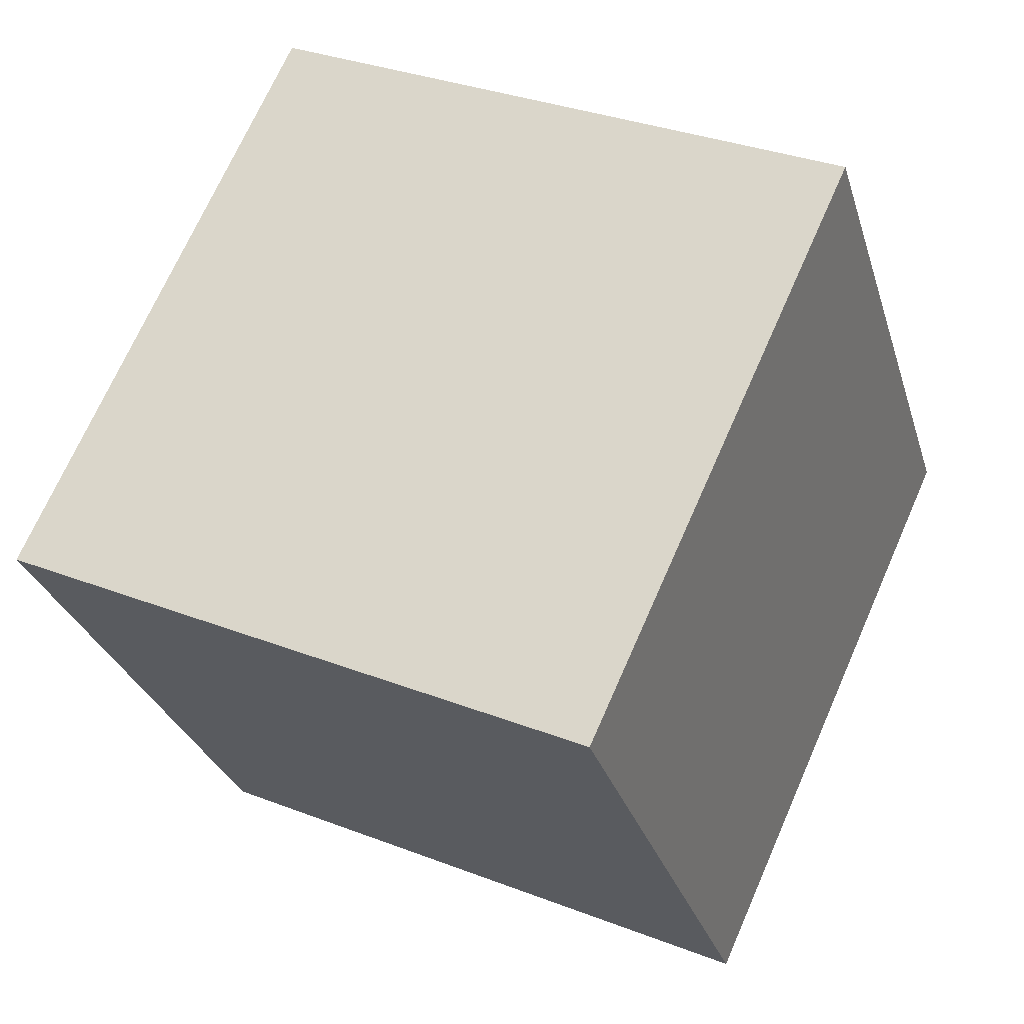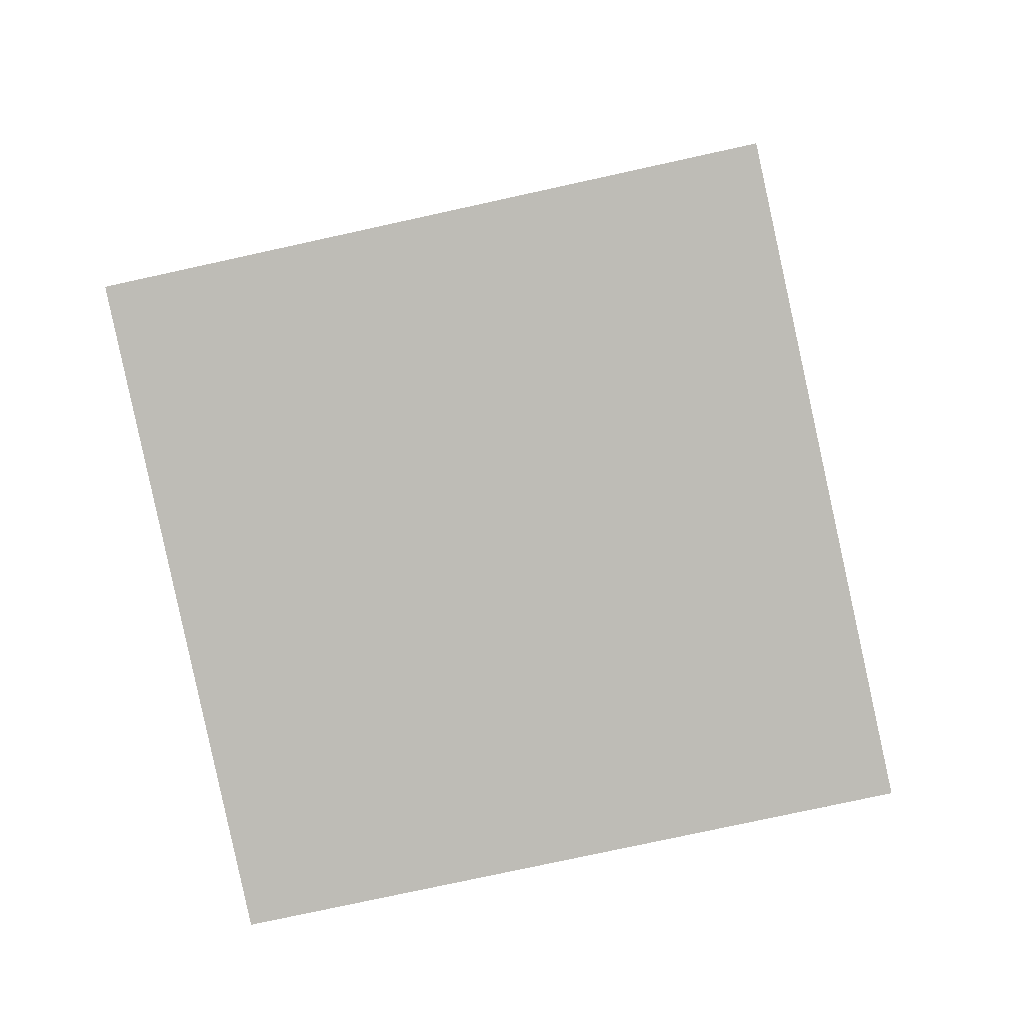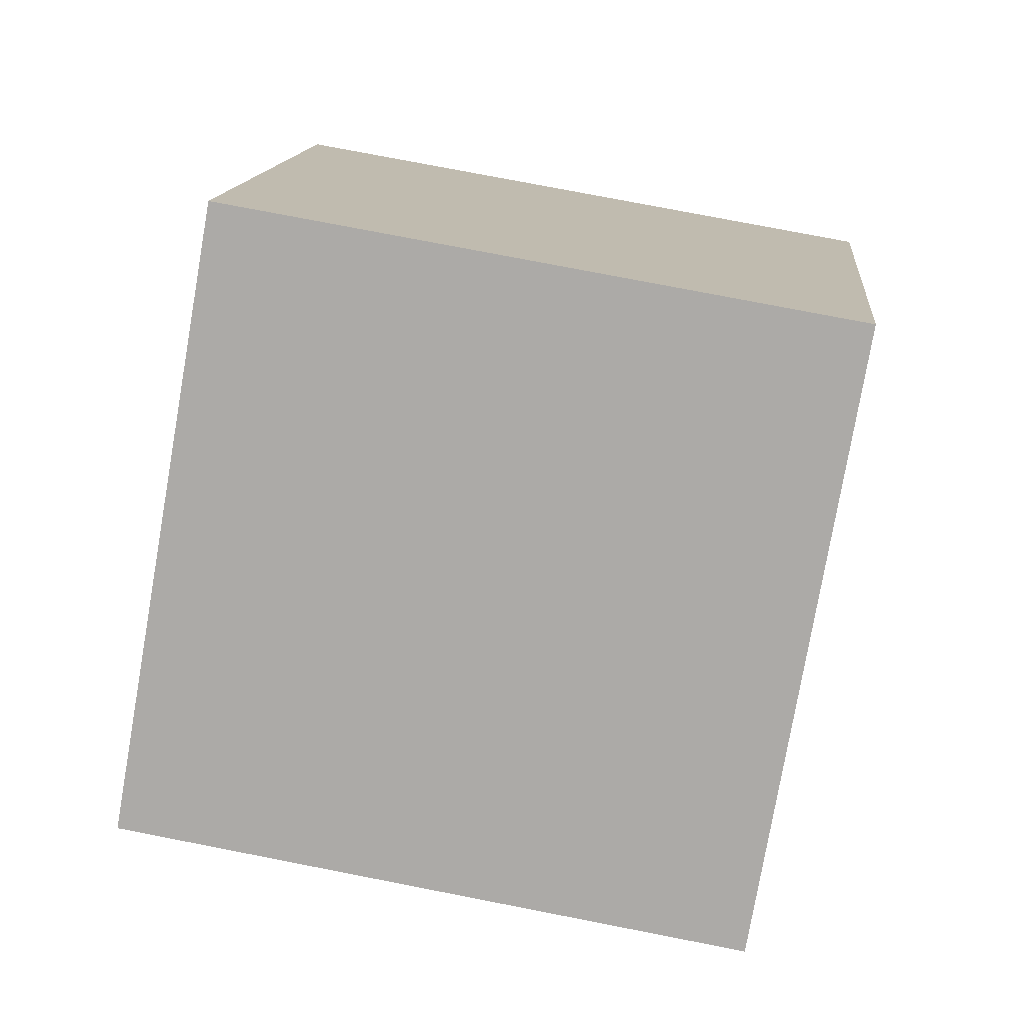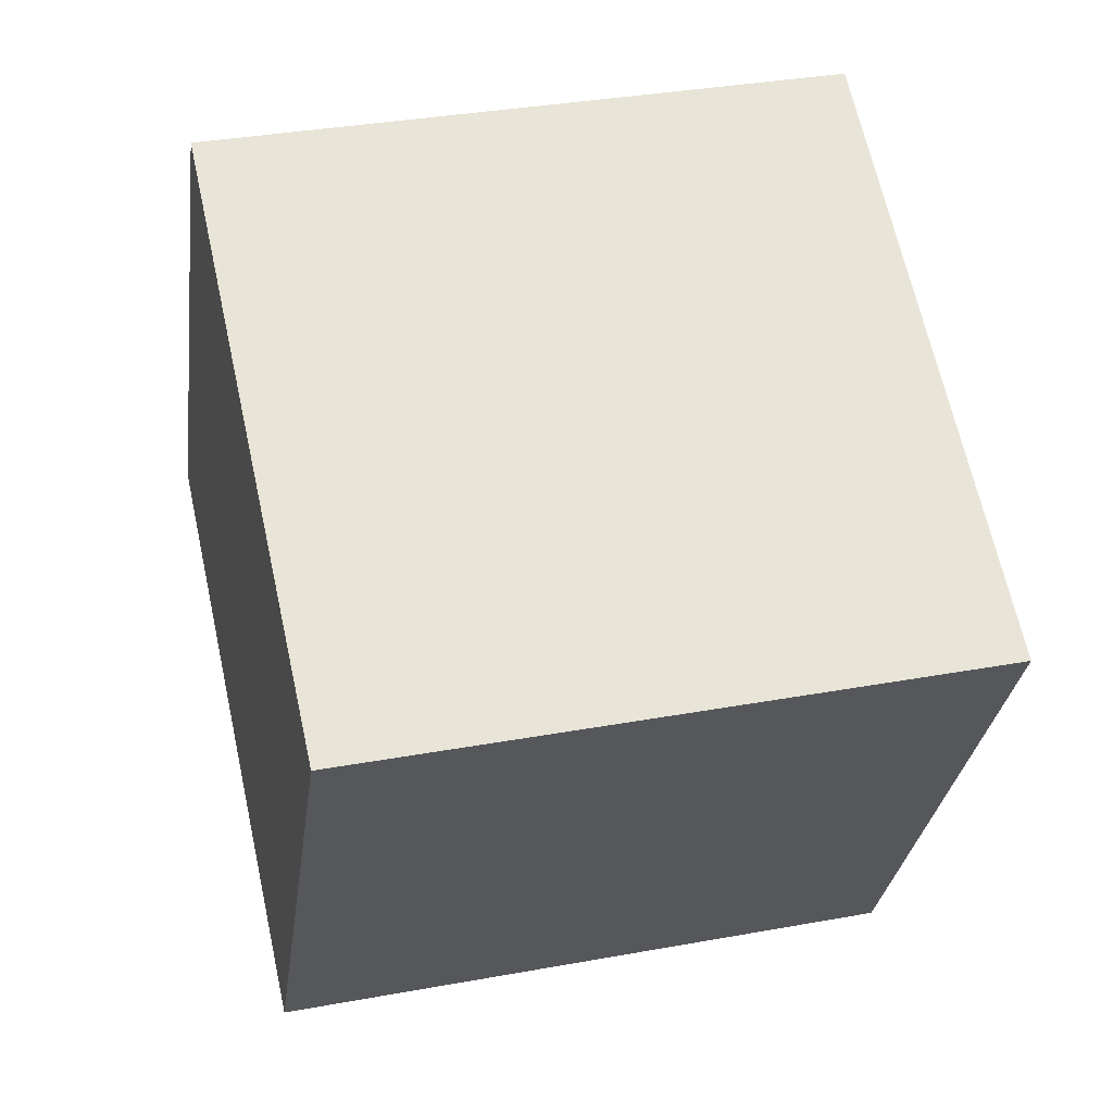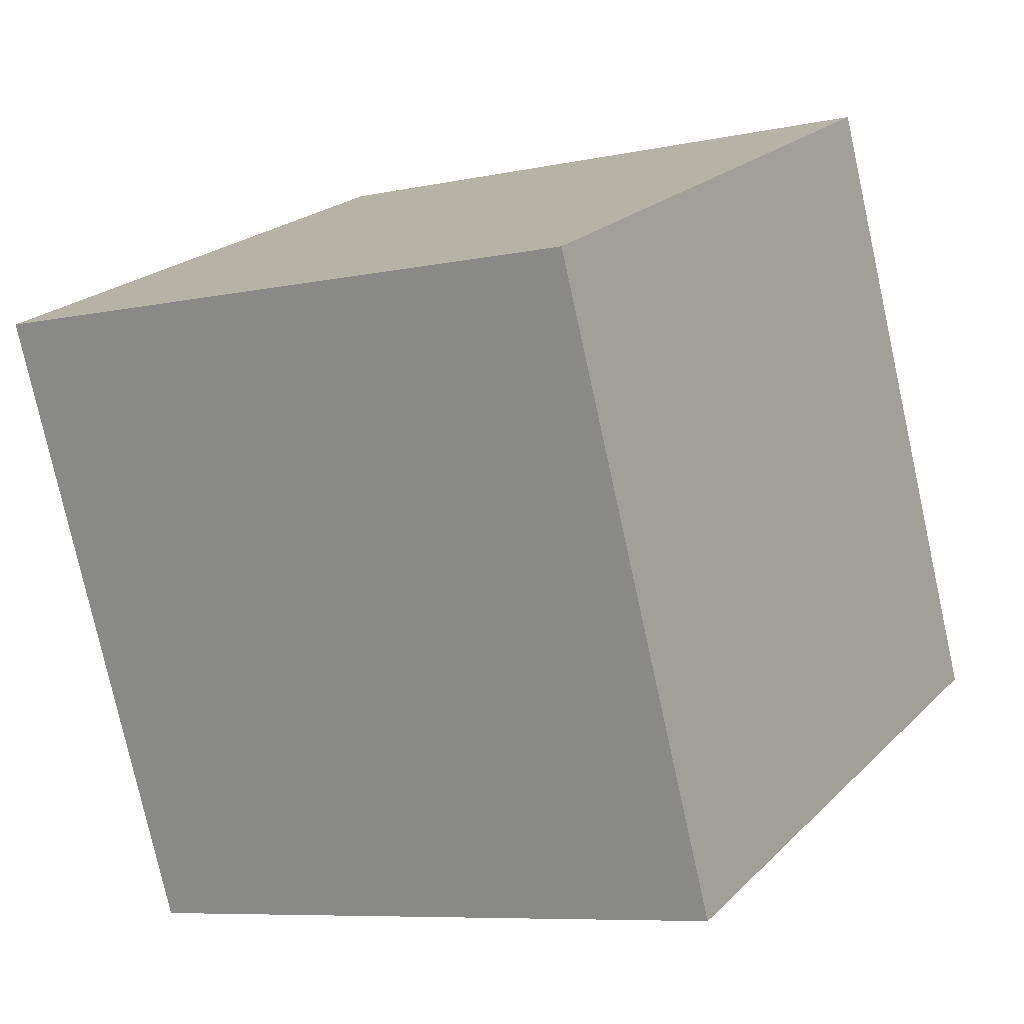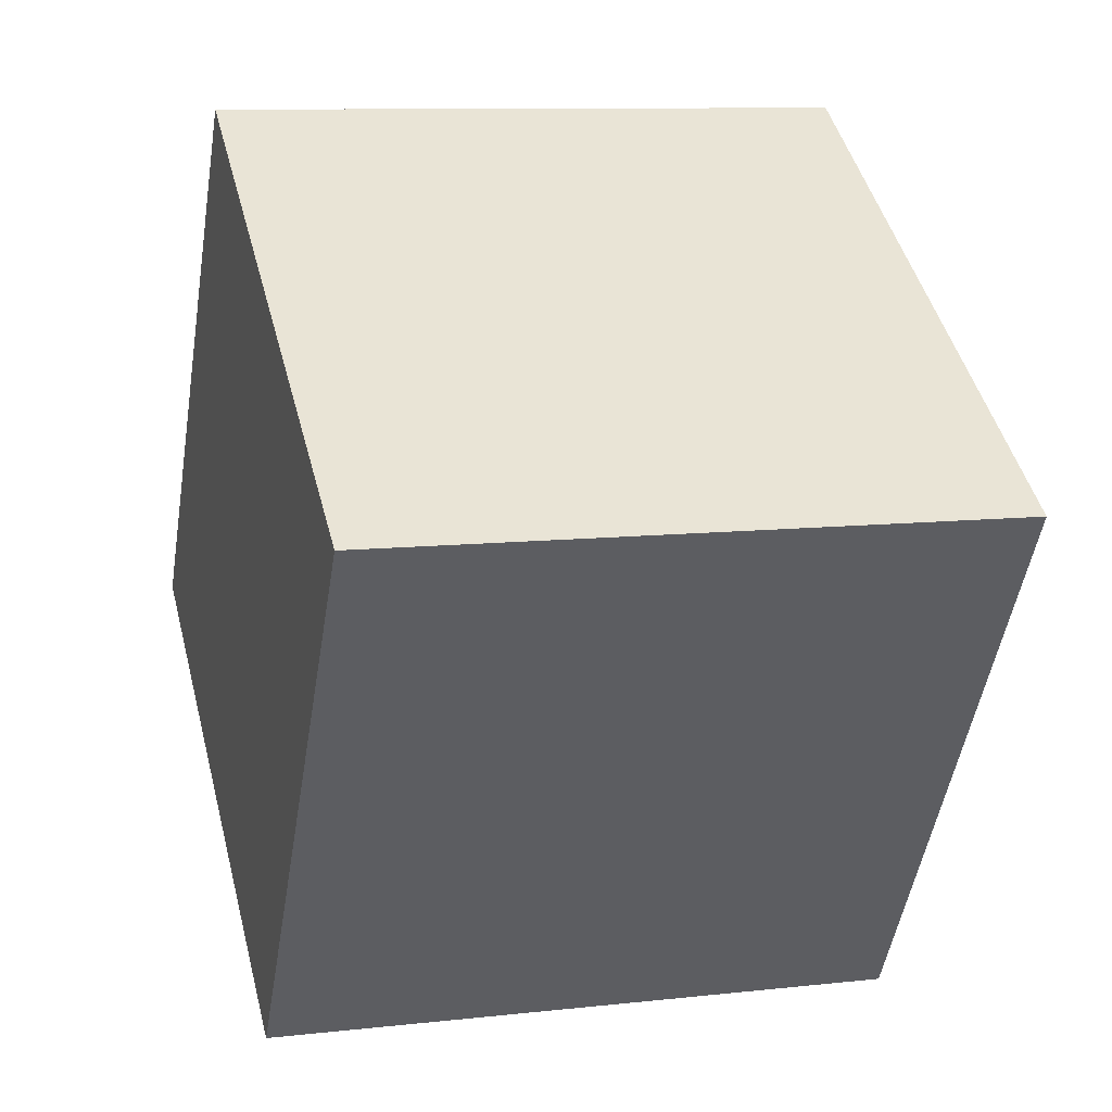
<metadata>
{"format":"obj","ext":"obj","renderer":"f3d","projection":"perspective","resolution":1024,"background":"white","views":[{"elev":57.2,"azim":-72.7,"up":"+Z"},{"elev":-5.7,"azim":-94.5,"up":"+Z"},{"elev":1.2,"azim":176.2,"up":"+Z"},{"elev":-15.7,"azim":-16.0,"up":"+Z"},{"elev":5.0,"azim":-158.8,"up":"+Y"},{"elev":55.0,"azim":69.3,"up":"+Z"}]}
</metadata>
<code>
o Cube
v 31.76 35.21 30.87
v 41.95 20.49 -31.96
v 32 -42.72 -18.77
v 21.81 -28 44.06
v -32 42.72 18.77
v -21.81 28 -44.06
v -31.76 -35.21 -30.87
v -41.95 -20.49 31.96
f 1 2 3 4
f 5 8 7 6
f 1 5 6 2
f 2 6 7 3
f 3 7 8 4
f 5 1 4 8

</code>
